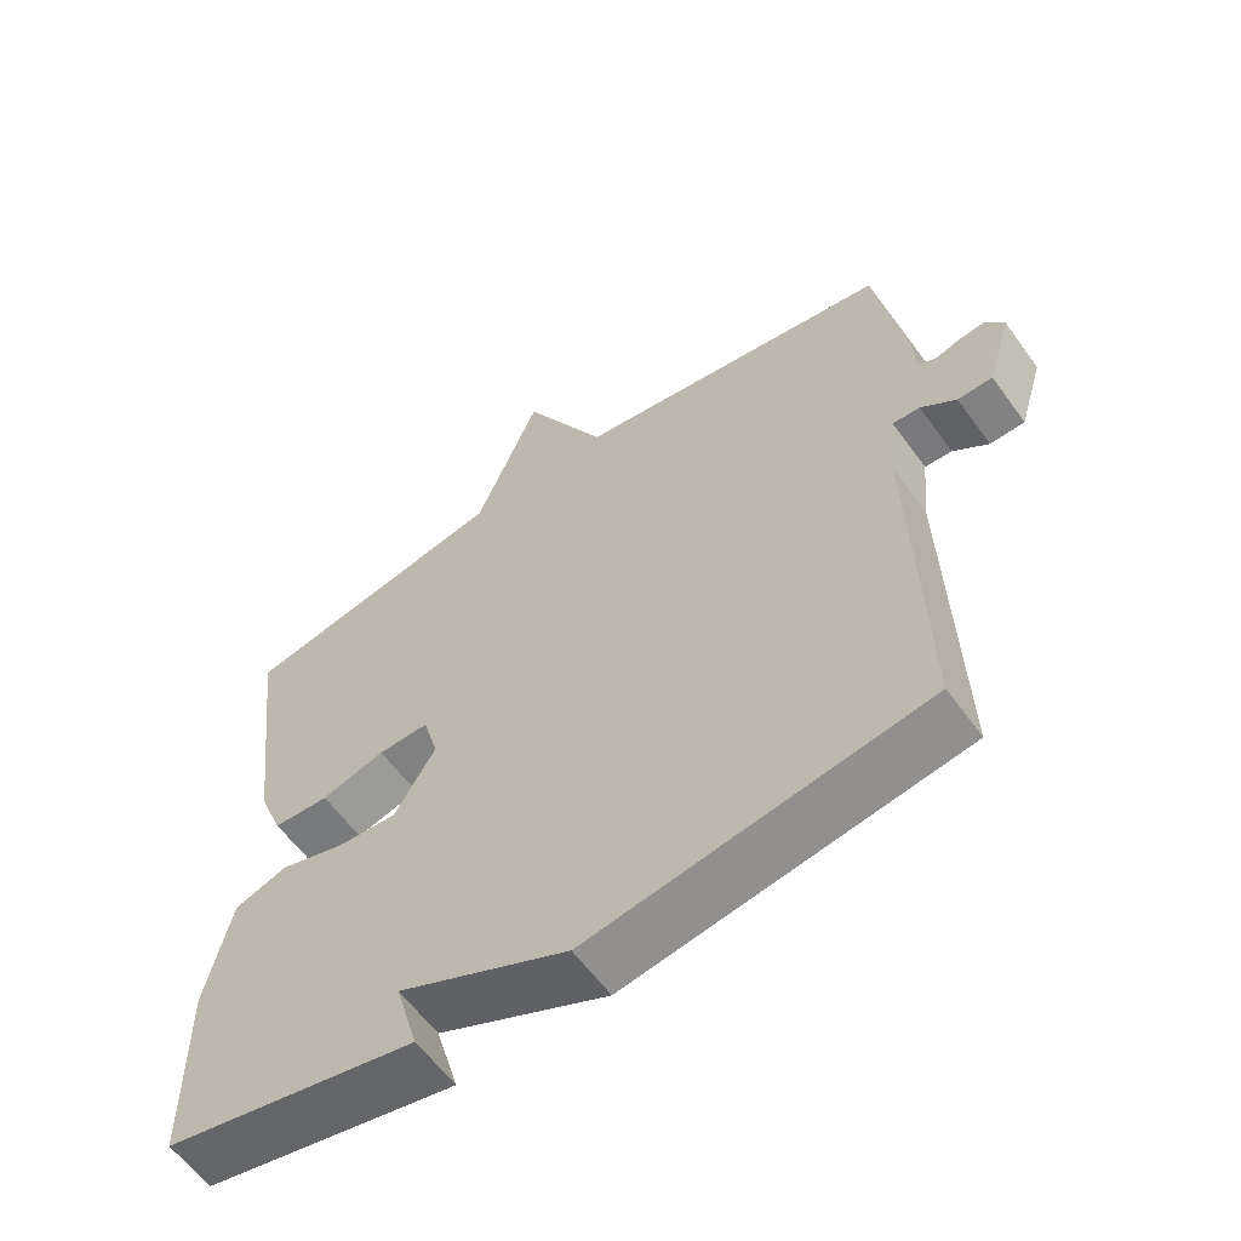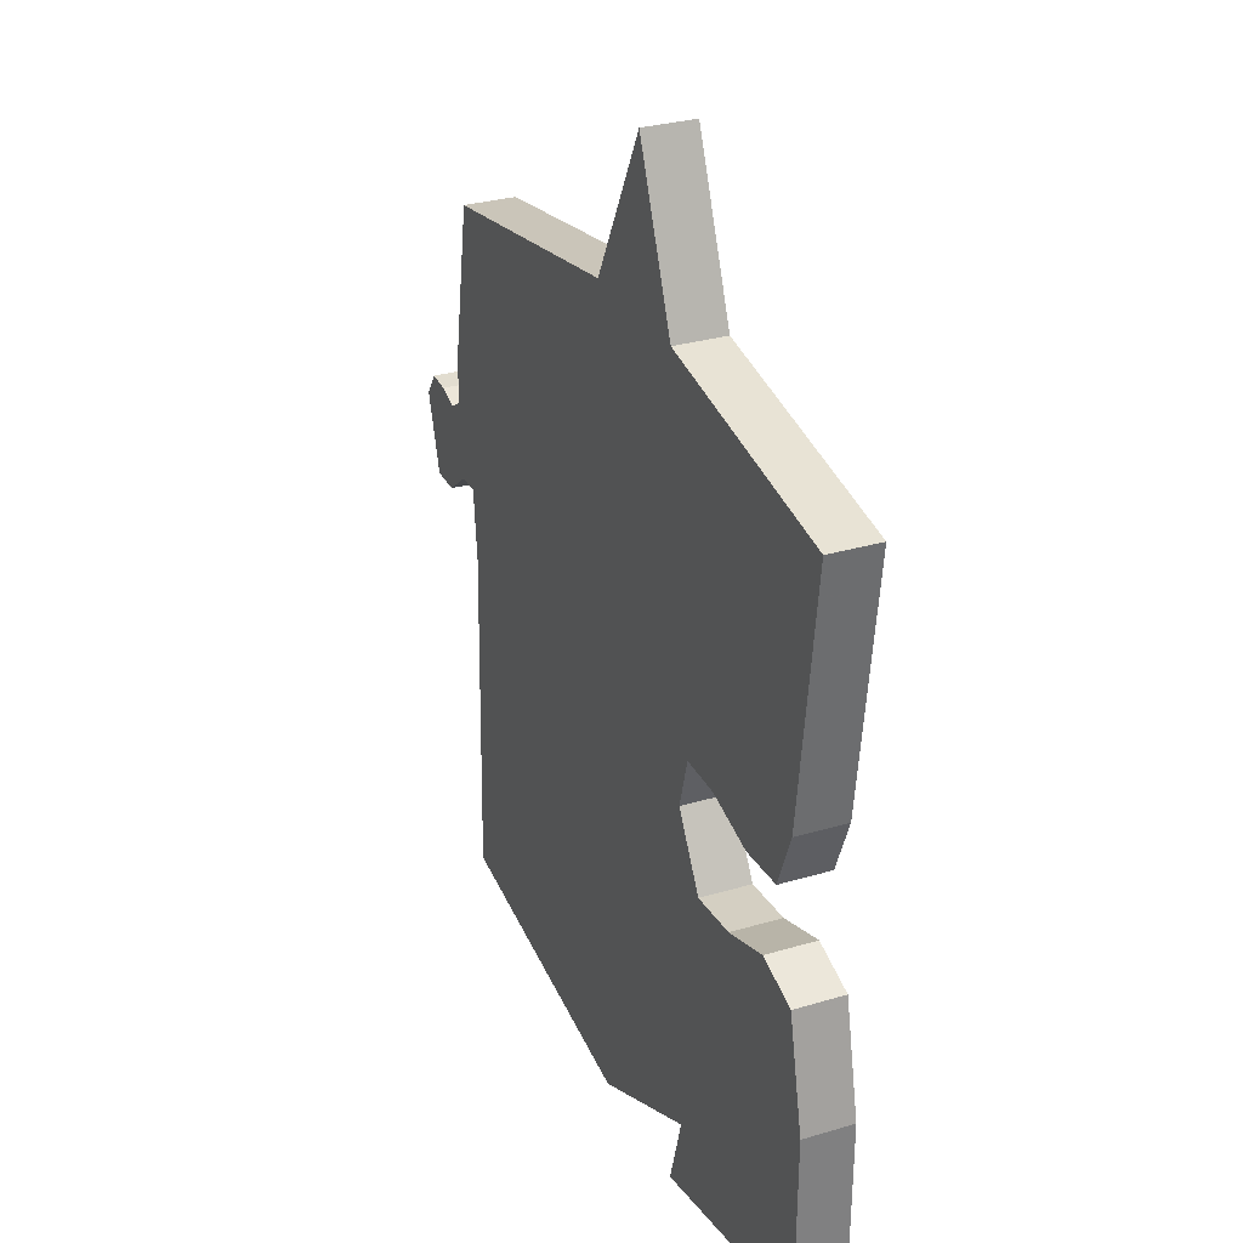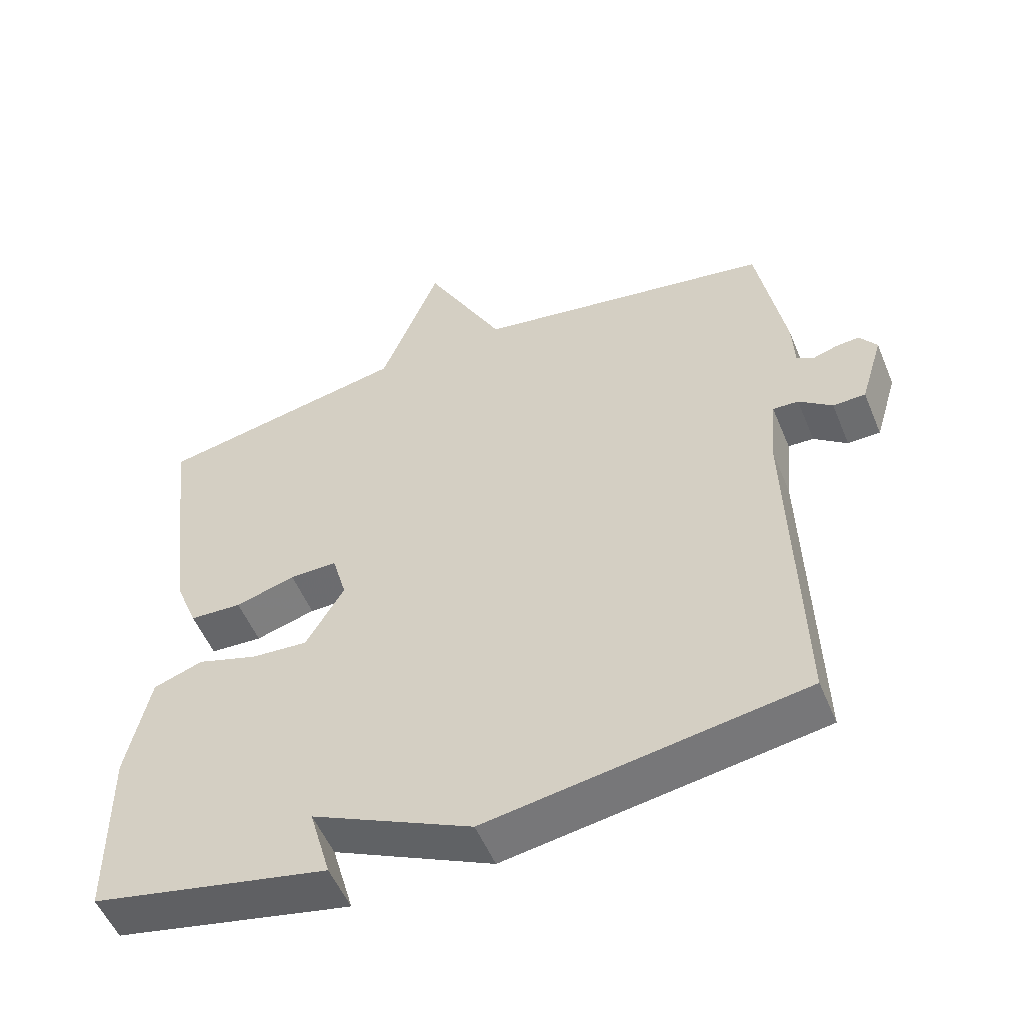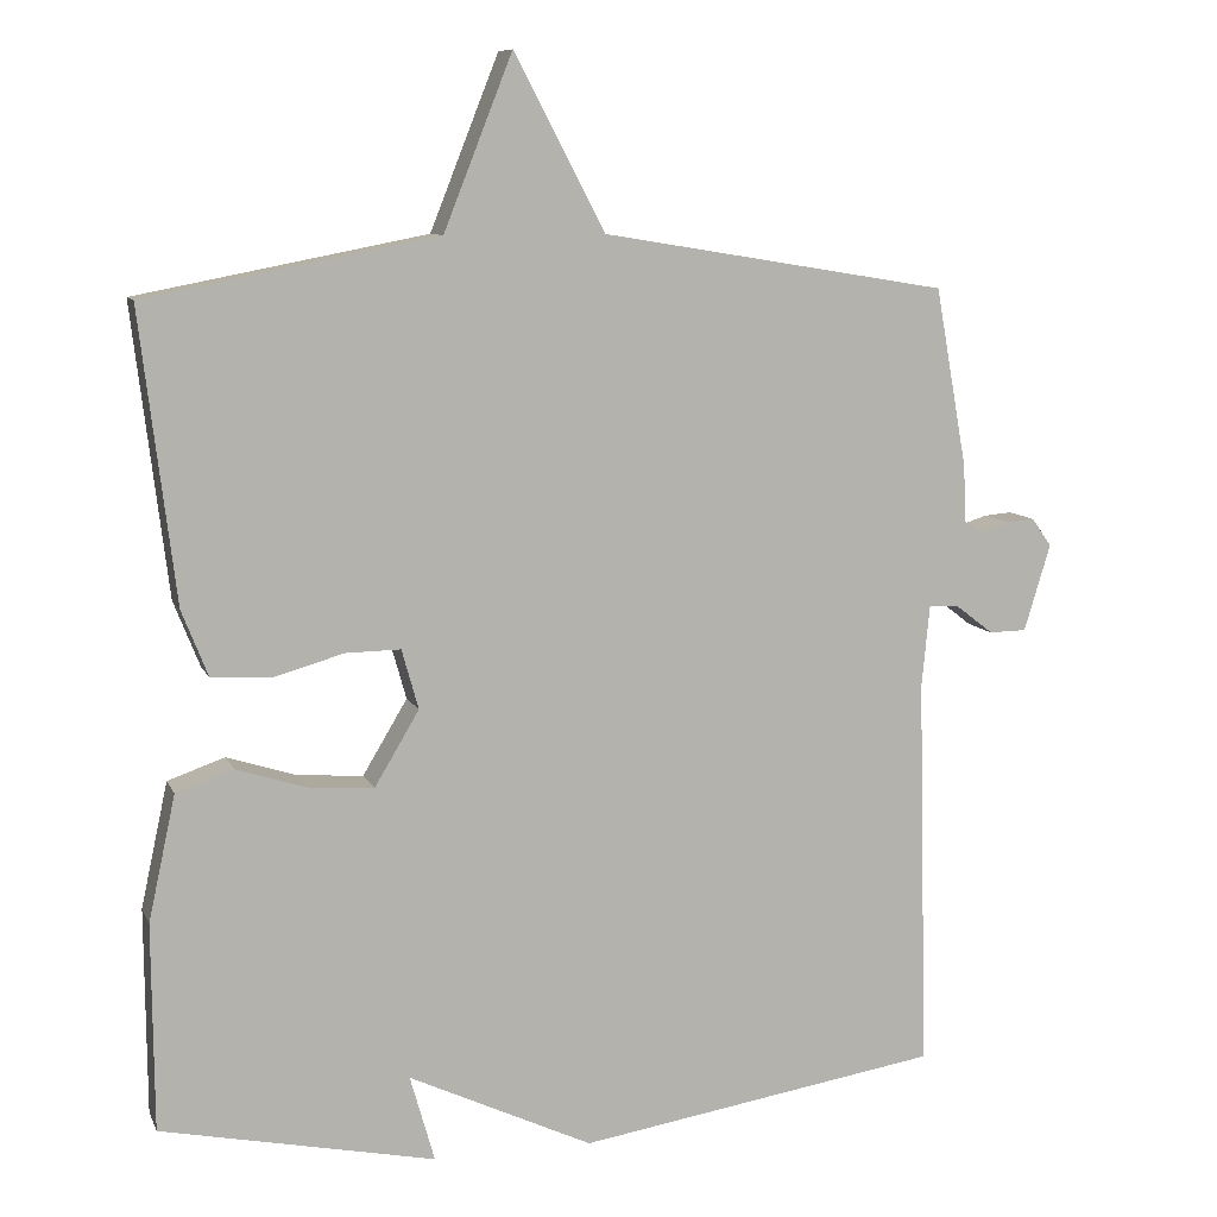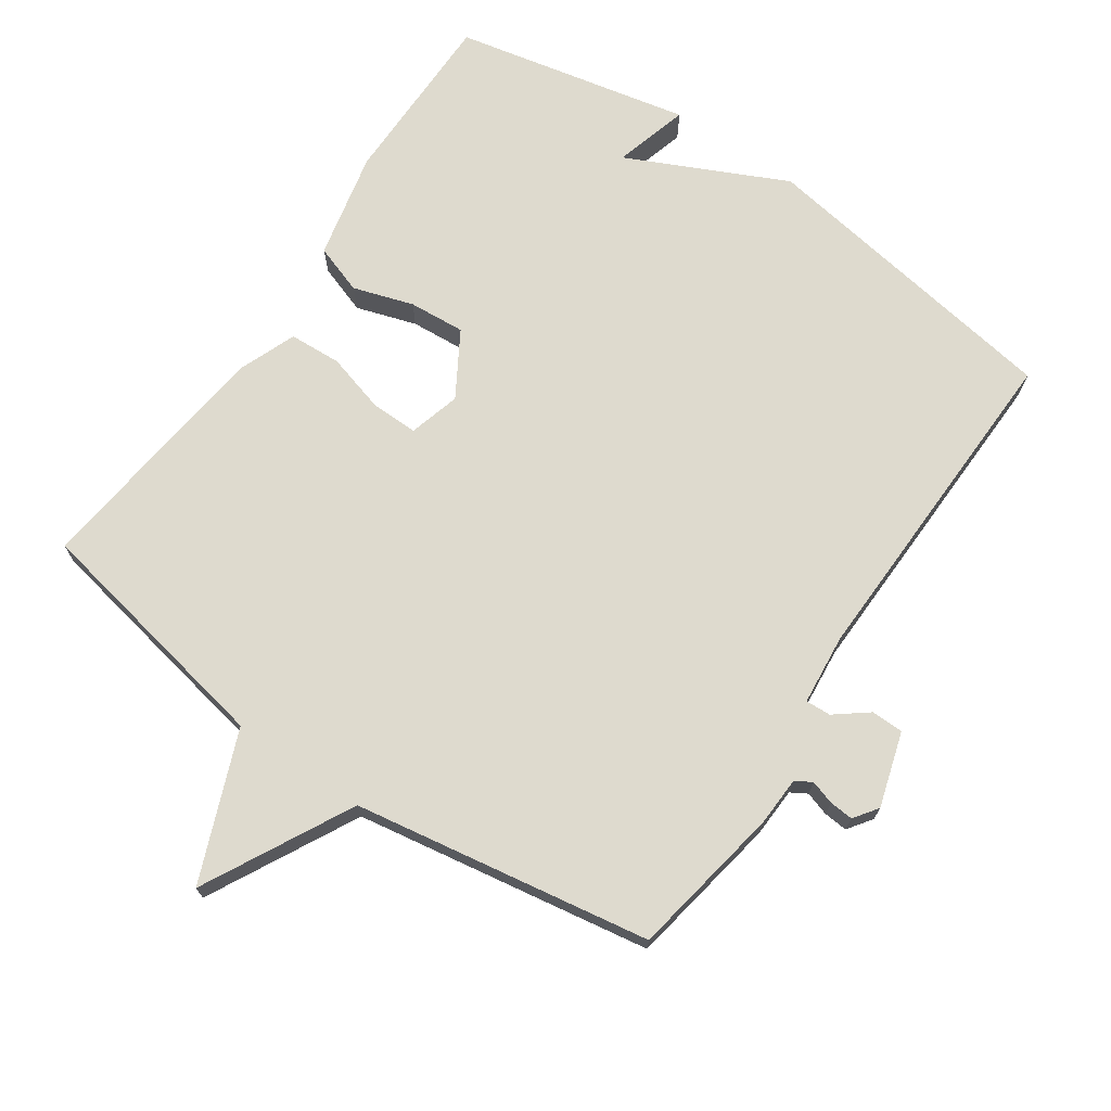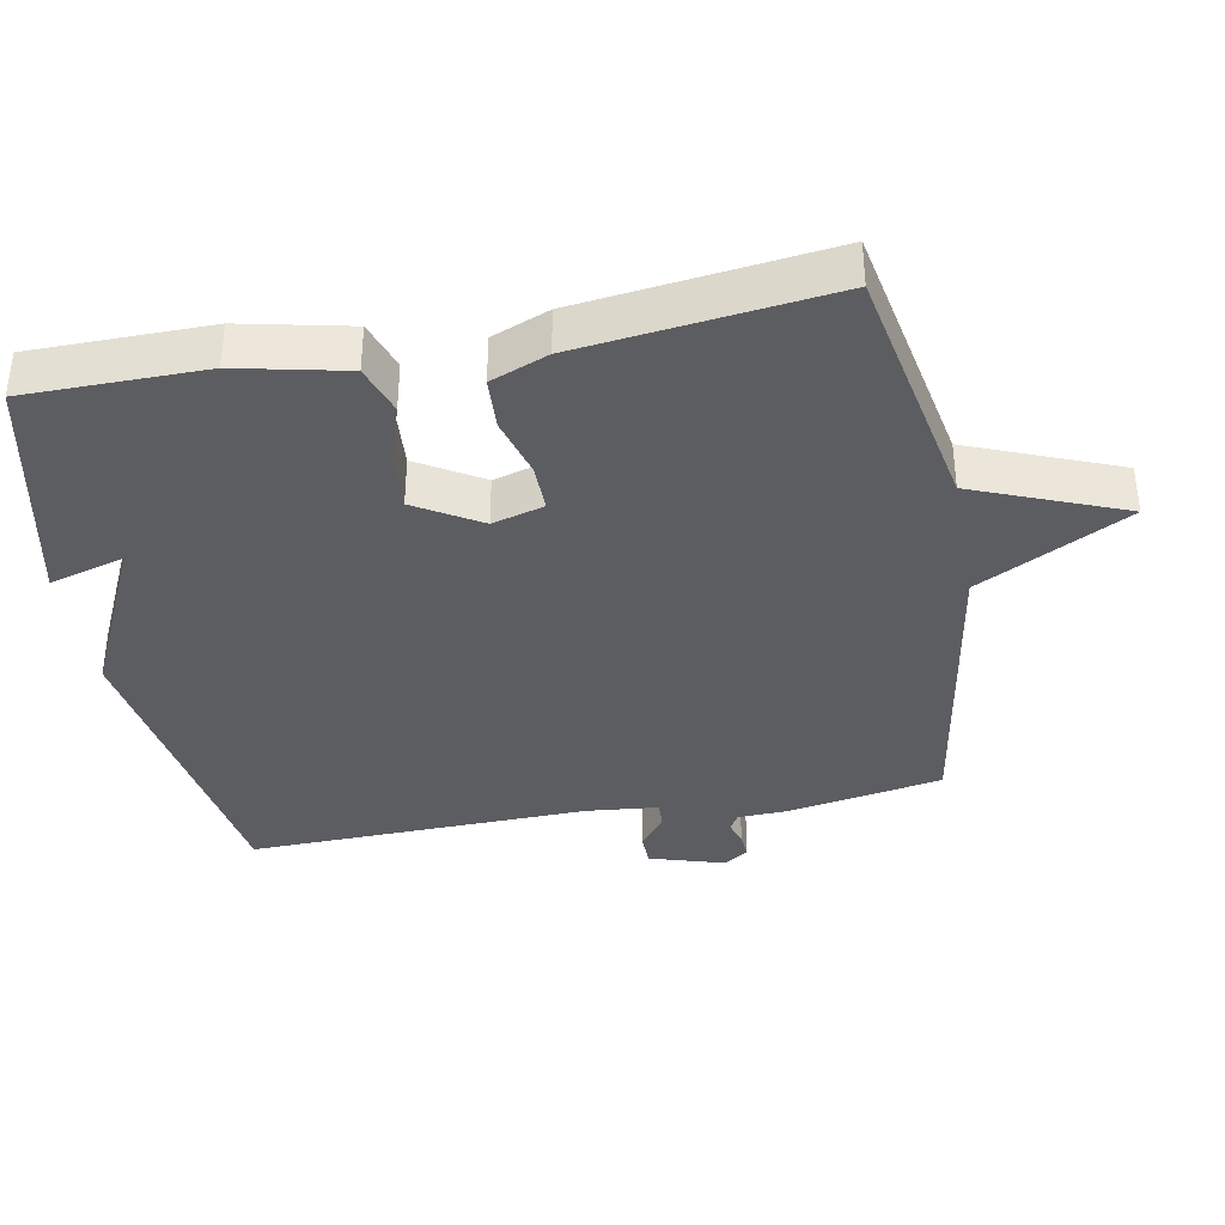
<metadata>
{"format":"obj","ext":"obj","renderer":"f3d","projection":"perspective","resolution":1024,"background":"white","views":[{"elev":-60.0,"azim":35.7,"up":"+Z"},{"elev":30.1,"azim":-113.4,"up":"+Z"},{"elev":-53.4,"azim":22.3,"up":"+Z"},{"elev":9.3,"azim":-16.4,"up":"+Z"},{"elev":71.2,"azim":34.3,"up":"+Y"},{"elev":-37.2,"azim":-79.5,"up":"+Y"}]}
</metadata>
<code>
v 0.5 0.07 -0.5
v 0.044 0.07 -0.572
v -0.187 0.07 -0.463
v -0.156 0.07 -0.572
v -0.5 0.07 -0.5
v -0.502 0.07 -0.241
v -0.468 0.07 -0.084
v -0.396 0.07 -0.059
v -0.308 0.07 -0.087
v -0.226 0.07 -0.093
v -0.17 0.07 0.001
v -0.191 0.07 0.076
v -0.26 0.07 0.075
v -0.347 0.07 0.05
v -0.423 0.07 0.054
v -0.456 0.07 0.137
v -0.5 0.07 0.5
v -0.134 0.07 0.571
v -0.048 0.07 0.788
v 0.066 0.07 0.571
v 0.5 0.07 0.5
v 0.54 0.07 0.276
v 0.543 0.07 0.204
v 0.567 0.07 0.19
v 0.602 0.07 0.201
v 0.637 0.07 0.204
v 0.662 0.07 0.169
v 0.629 0.07 0.06
v 0.582 0.07 0.059
v 0.534 0.07 0.096
v 0.497 0.07 0.098
v 0.487 0.07 -0.006
v 0.5 0 -0.5
v 0.044 0 -0.572
v -0.187 0 -0.463
v -0.156 0 -0.572
v -0.5 0 -0.5
v -0.502 0 -0.241
v -0.468 0 -0.084
v -0.396 0 -0.059
v -0.308 0 -0.087
v -0.226 0 -0.093
v -0.17 0 0.001
v -0.191 0 0.076
v -0.26 0 0.075
v -0.347 0 0.05
v -0.423 0 0.054
v -0.456 0 0.137
v -0.5 0 0.5
v -0.134 0 0.571
v -0.048 0 0.788
v 0.066 0 0.571
v 0.5 0 0.5
v 0.54 0 0.276
v 0.543 0 0.204
v 0.567 0 0.19
v 0.602 0 0.201
v 0.637 0 0.204
v 0.662 0 0.169
v 0.629 0 0.06
v 0.582 0 0.059
v 0.534 0 0.096
v 0.497 0 0.098
v 0.487 0 -0.006
f 28 29 30
f 27 28 30
f 26 27 30
f 25 26 30
f 24 25 30
f 23 24 30 31
f 22 23 31
f 21 22 31
f 20 21 31
f 18 19 20
f 17 18 20
f 16 17 20
f 15 16 20
f 14 15 20
f 13 14 20
f 12 13 20 31
f 11 12 31 32
f 7 8 9
f 6 7 9
f 5 6 9
f 4 5 9
f 3 4 9
f 3 9 10
f 10 11 32
f 3 10 32
f 2 3 32
f 1 2 32
f 62 61 60
f 62 60 59
f 62 59 58
f 62 58 57
f 62 57 56
f 63 62 56 55
f 63 55 54
f 63 54 53
f 63 53 52
f 52 51 50
f 52 50 49
f 52 49 48
f 52 48 47
f 52 47 46
f 52 46 45
f 63 52 45 44
f 64 63 44 43
f 41 40 39
f 41 39 38
f 41 38 37
f 41 37 36
f 41 36 35
f 42 41 35
f 64 43 42
f 64 42 35
f 64 35 34
f 64 34 33
f 1 33 34 2
f 2 34 35 3
f 3 35 36 4
f 4 36 37 5
f 5 37 38 6
f 6 38 39 7
f 7 39 40 8
f 8 40 41 9
f 9 41 42 10
f 10 42 43 11
f 11 43 44 12
f 12 44 45 13
f 13 45 46 14
f 14 46 47 15
f 15 47 48 16
f 16 48 49 17
f 17 49 50 18
f 18 50 51 19
f 19 51 52 20
f 20 52 53 21
f 21 53 54 22
f 22 54 55 23
f 23 55 56 24
f 24 56 57 25
f 25 57 58 26
f 26 58 59 27
f 27 59 60 28
f 28 60 61 29
f 29 61 62 30
f 30 62 63 31
f 31 63 64 32
f 32 64 33 1

</code>
